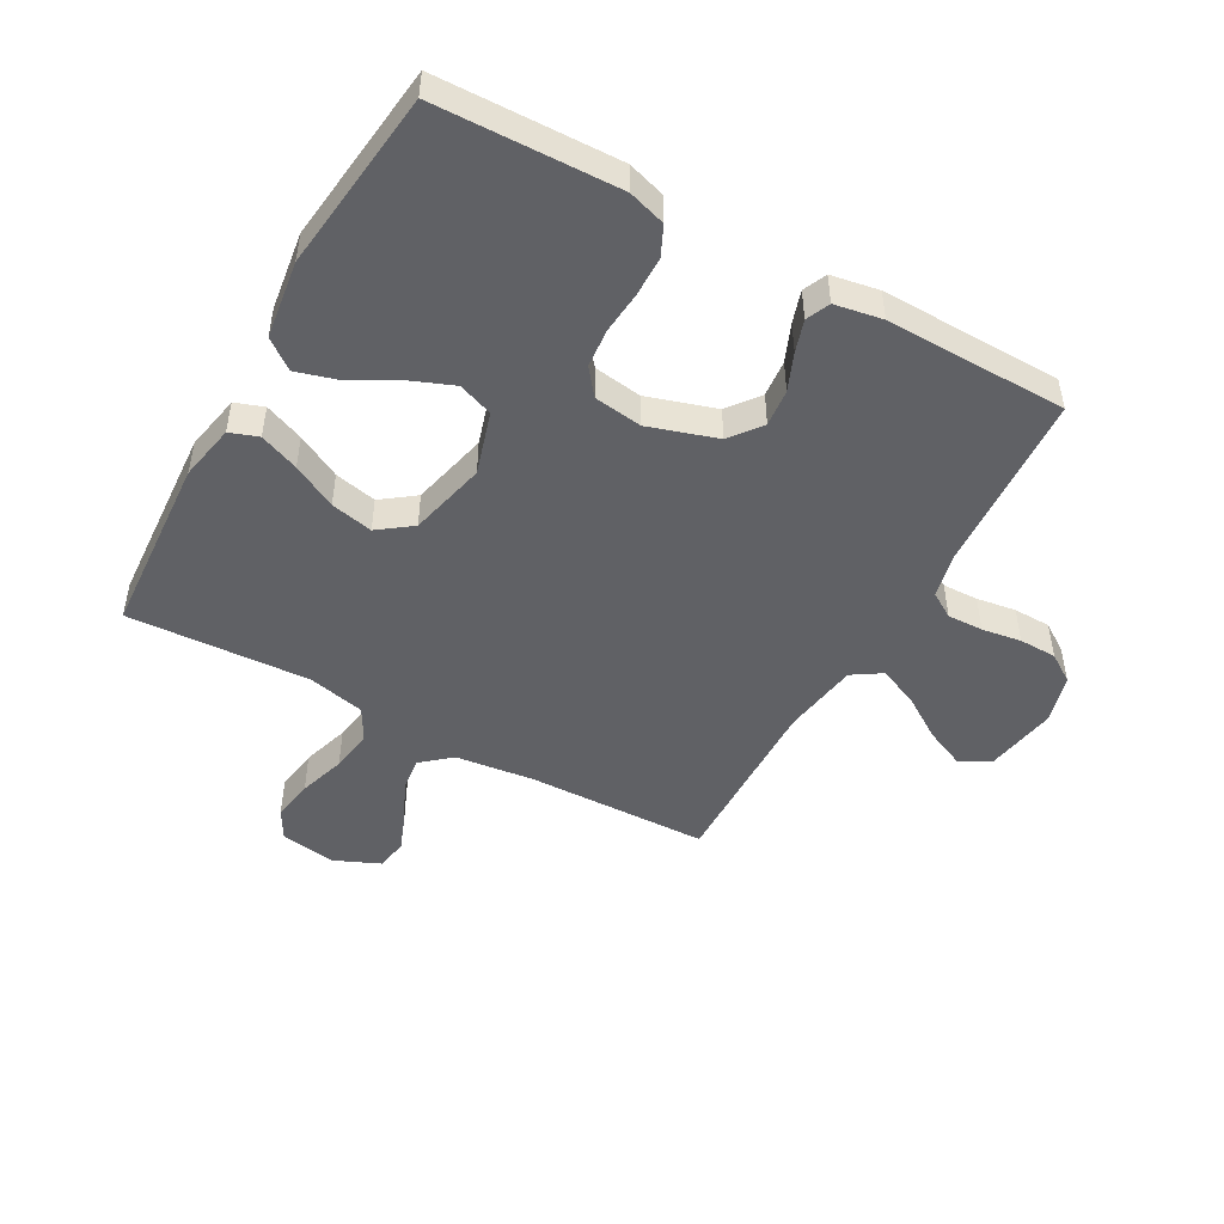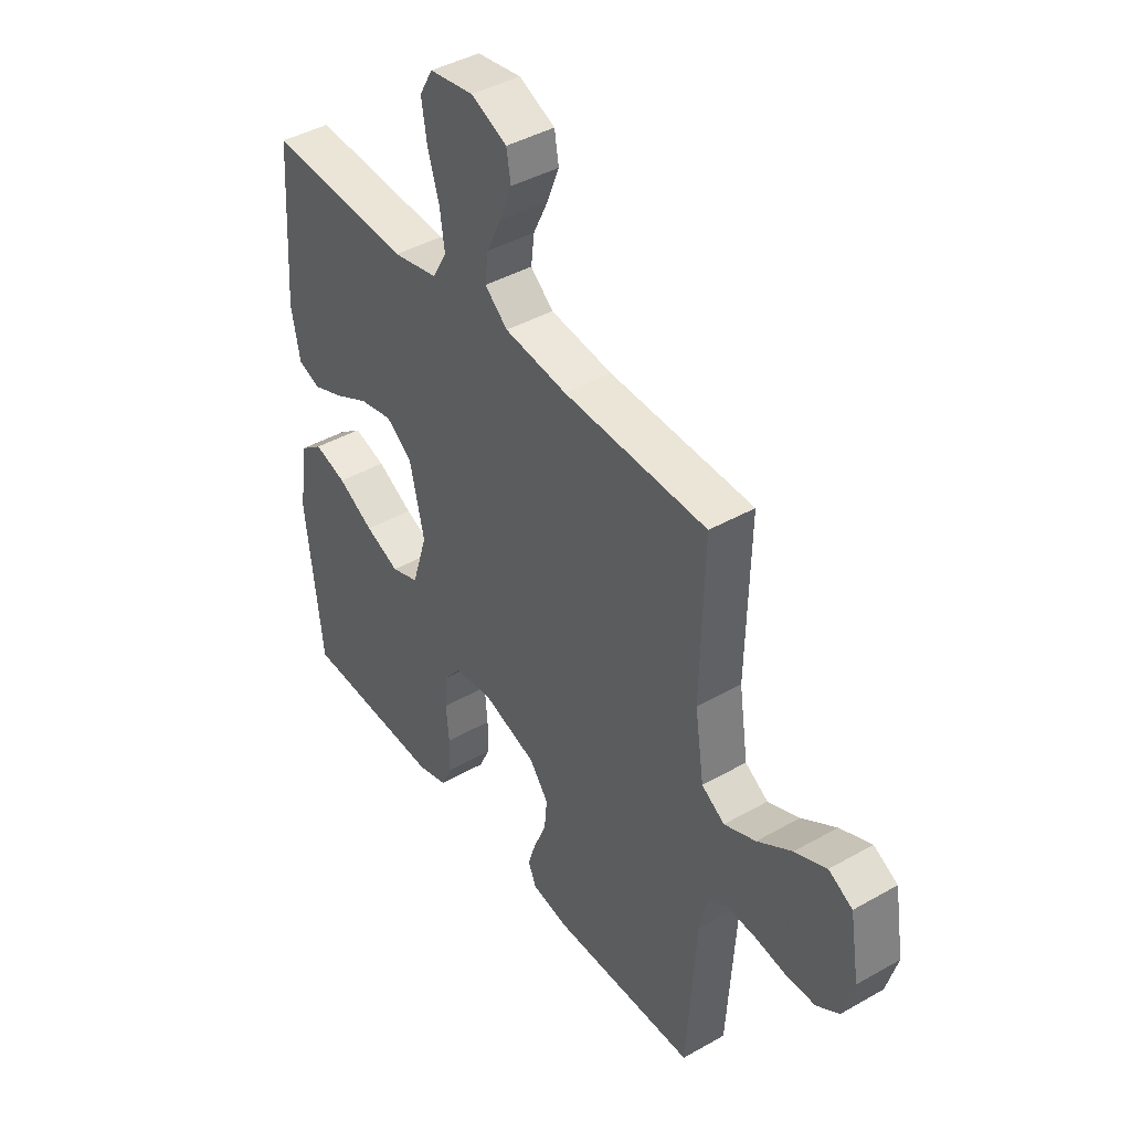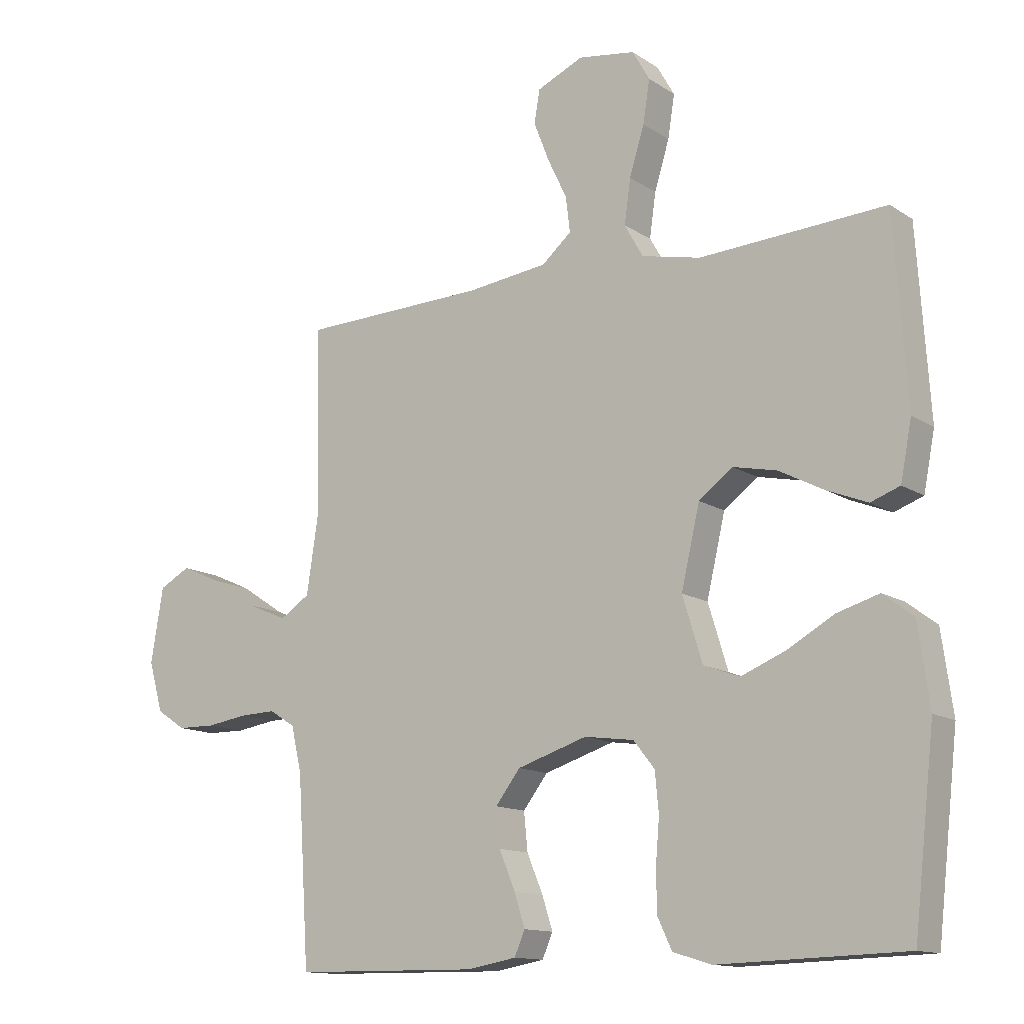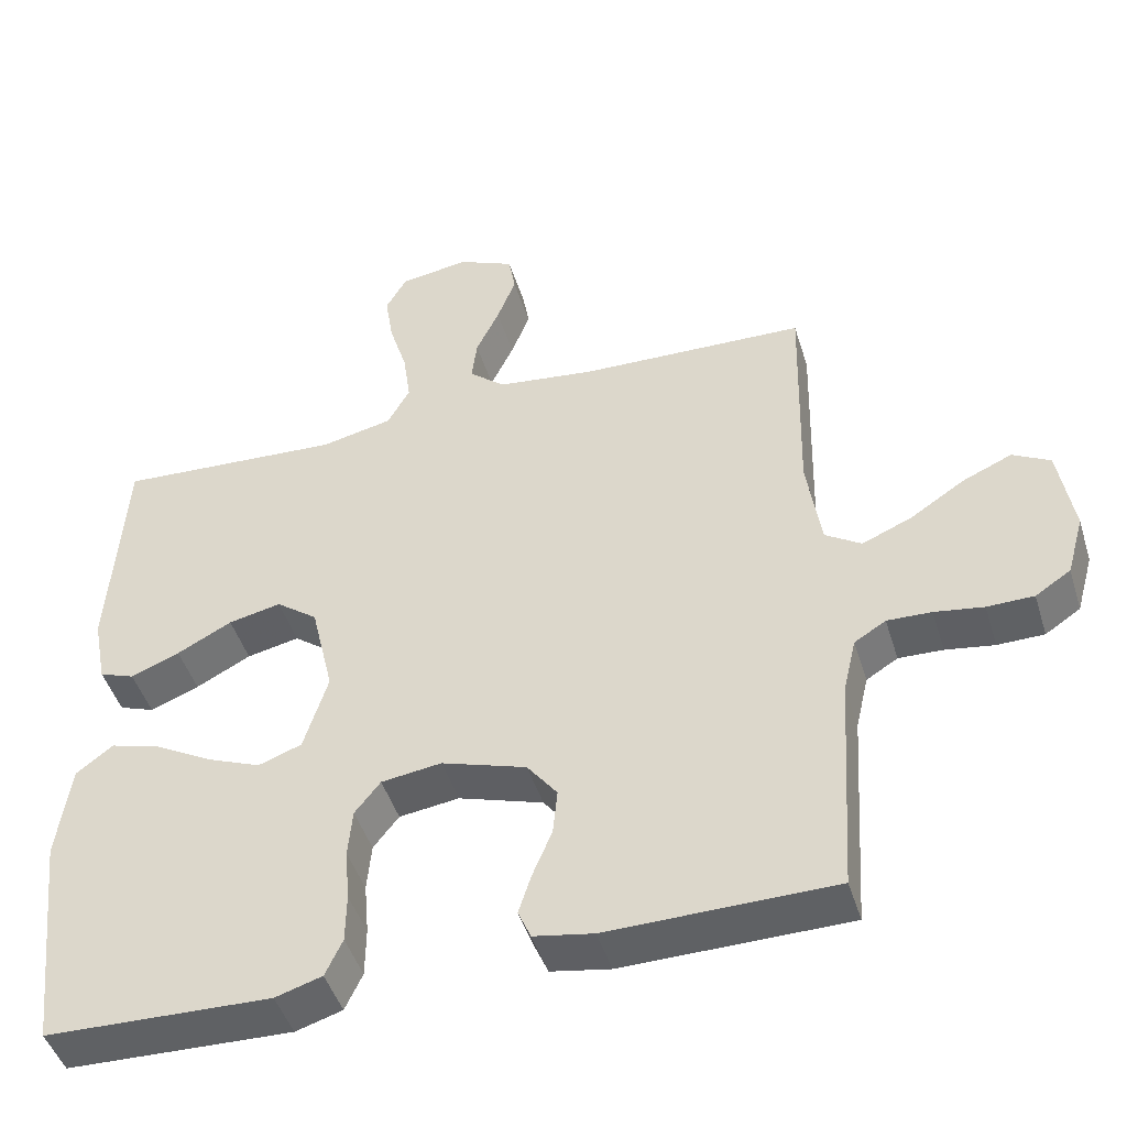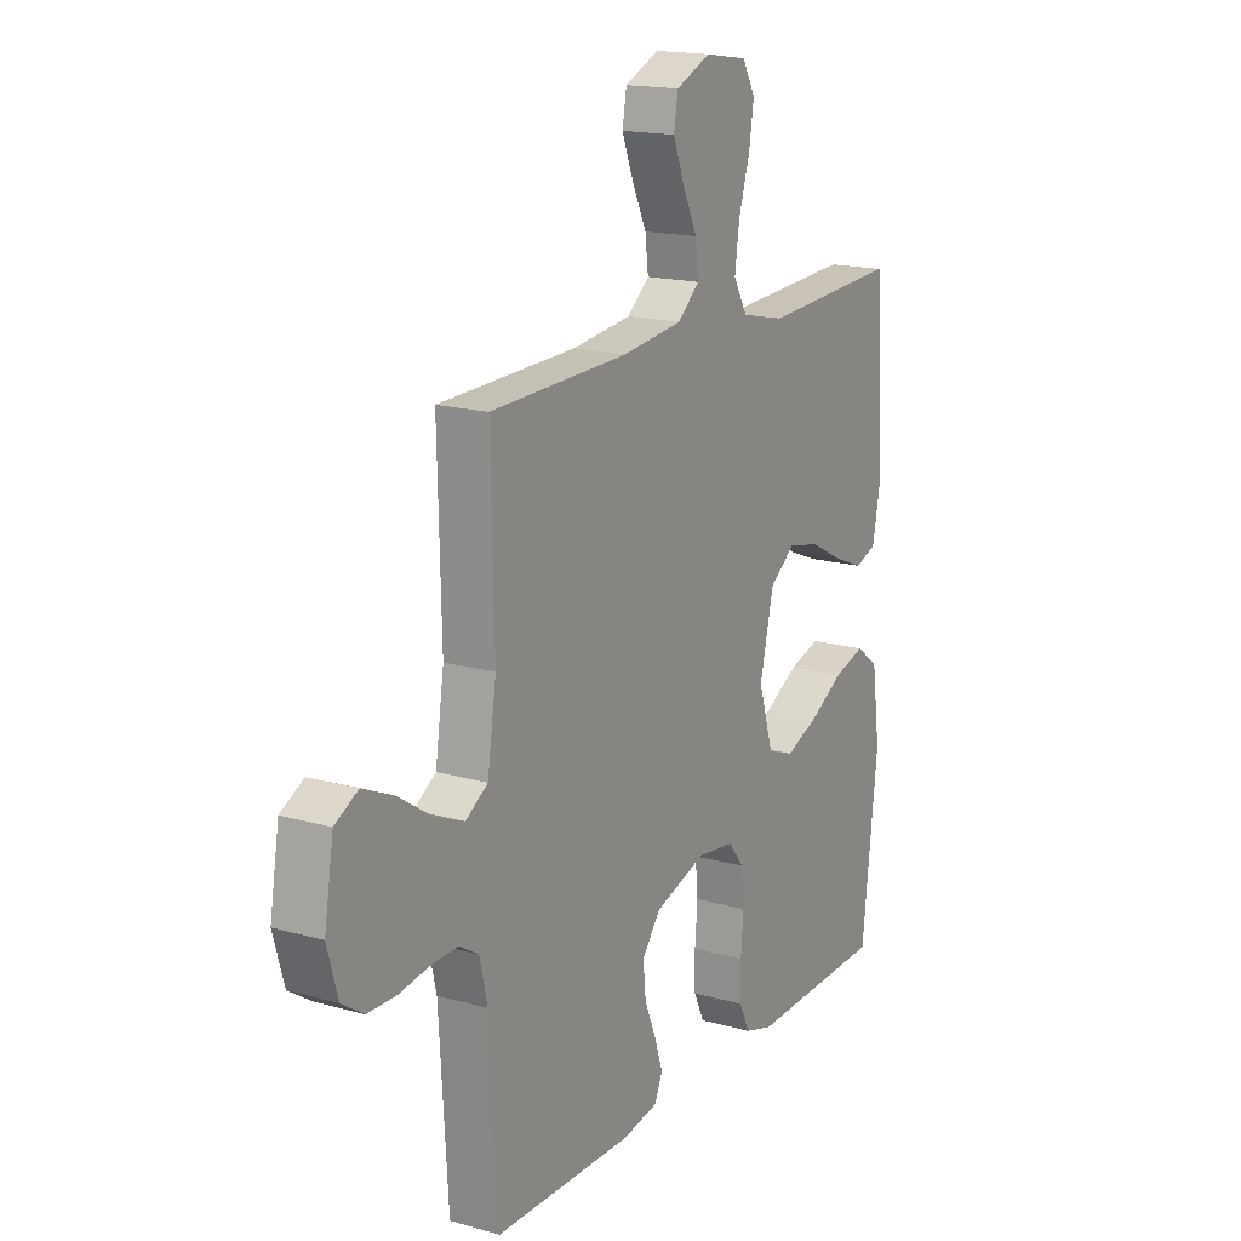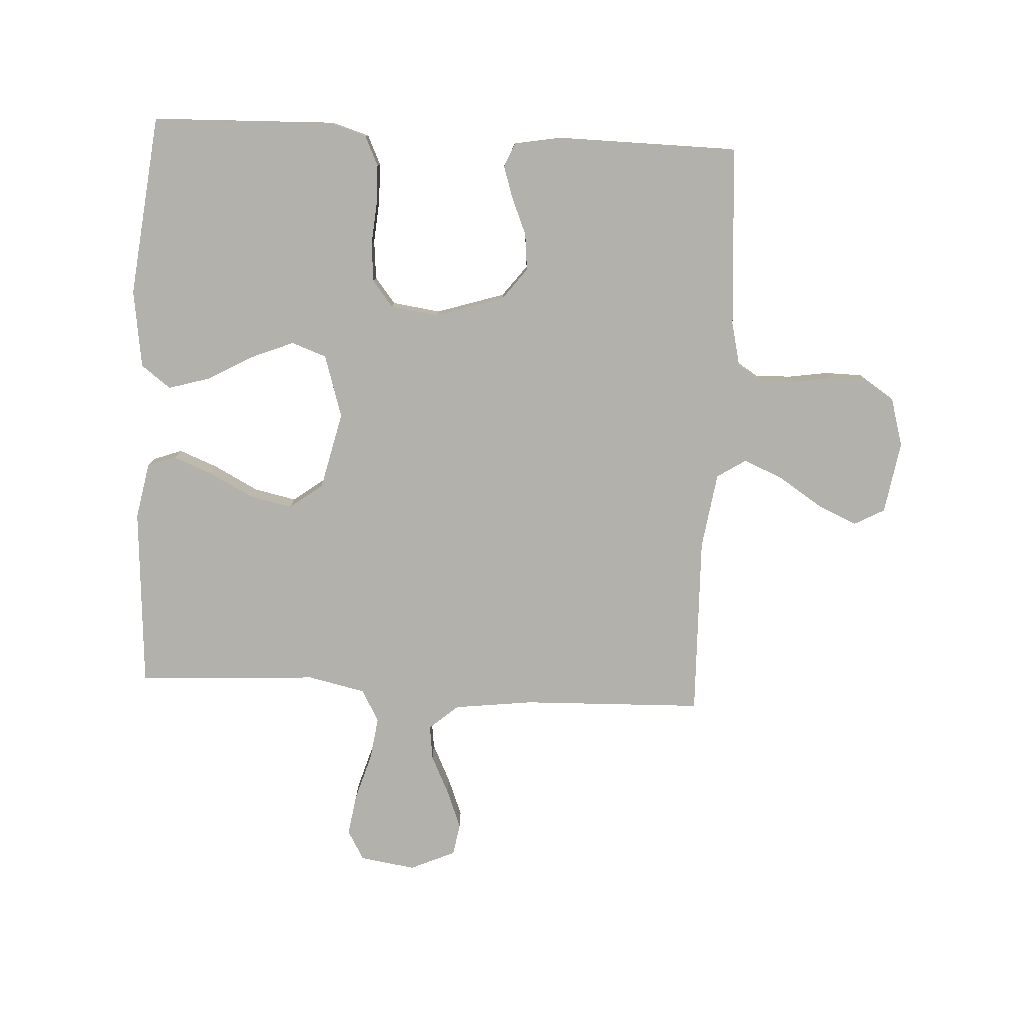
<metadata>
{"format":"obj","ext":"obj","renderer":"f3d","projection":"perspective","resolution":1024,"background":"white","views":[{"elev":-48.3,"azim":150.8,"up":"+Y"},{"elev":42.1,"azim":-124.3,"up":"+Z"},{"elev":-13.1,"azim":34.9,"up":"+Z"},{"elev":-46.0,"azim":-163.1,"up":"+Z"},{"elev":16.9,"azim":-60.2,"up":"+Z"},{"elev":-78.9,"azim":177.0,"up":"+Y"}]}
</metadata>
<code>
v -0.5 0.07 0.5
v -0.2 0.07 0.509
v -0.069 0.07 0.525
v -0.021 0.07 0.566
v -0.028 0.07 0.623
v -0.059 0.07 0.688
v -0.084 0.07 0.752
v -0.075 0.07 0.805
v 0 0.07 0.838
v 0.092 0.07 0.824
v 0.12 0.07 0.775
v 0.109 0.07 0.706
v 0.085 0.07 0.628
v 0.075 0.07 0.557
v 0.105 0.07 0.504
v 0.2 0.07 0.483
v 0.5 0.07 0.5
v 0.52 0.07 0.2
v 0.502 0.07 0.107
v 0.455 0.07 0.09
v 0.39 0.07 0.116
v 0.317 0.07 0.154
v 0.247 0.07 0.169
v 0.192 0.07 0.128
v 0.162 0.07 0
v 0.194 0.07 -0.104
v 0.252 0.07 -0.125
v 0.324 0.07 -0.096
v 0.399 0.07 -0.054
v 0.467 0.07 -0.034
v 0.516 0.07 -0.071
v 0.534 0.07 -0.2
v 0.5 0.07 -0.5
v 0.2 0.07 -0.509
v 0.138 0.07 -0.49
v 0.115 0.07 -0.441
v 0.114 0.07 -0.375
v 0.12 0.07 -0.305
v 0.114 0.07 -0.241
v 0.08 0.07 -0.198
v 0 0.07 -0.187
v -0.113 0.07 -0.223
v -0.153 0.07 -0.275
v -0.147 0.07 -0.336
v -0.121 0.07 -0.398
v -0.104 0.07 -0.451
v -0.121 0.07 -0.49
v -0.2 0.07 -0.504
v -0.5 0.07 -0.5
v -0.519 0.07 -0.2
v -0.536 0.07 -0.127
v -0.578 0.07 -0.101
v -0.637 0.07 -0.103
v -0.702 0.07 -0.113
v -0.764 0.07 -0.112
v -0.811 0.07 -0.081
v -0.834 0.07 0
v -0.814 0.07 0.12
v -0.764 0.07 0.147
v -0.698 0.07 0.118
v -0.626 0.07 0.071
v -0.56 0.07 0.043
v -0.512 0.07 0.074
v -0.493 0.07 0.2
v -0.5 0 0.5
v -0.2 0 0.509
v -0.069 0 0.525
v -0.021 0 0.566
v -0.028 0 0.623
v -0.059 0 0.688
v -0.084 0 0.752
v -0.075 0 0.805
v 0 0 0.838
v 0.092 0 0.824
v 0.12 0 0.775
v 0.109 0 0.706
v 0.085 0 0.628
v 0.075 0 0.557
v 0.105 0 0.504
v 0.2 0 0.483
v 0.5 0 0.5
v 0.52 0 0.2
v 0.502 0 0.107
v 0.455 0 0.09
v 0.39 0 0.116
v 0.317 0 0.154
v 0.247 0 0.169
v 0.192 0 0.128
v 0.162 0 0
v 0.194 0 -0.104
v 0.252 0 -0.125
v 0.324 0 -0.096
v 0.399 0 -0.054
v 0.467 0 -0.034
v 0.516 0 -0.071
v 0.534 0 -0.2
v 0.5 0 -0.5
v 0.2 0 -0.509
v 0.138 0 -0.49
v 0.115 0 -0.441
v 0.114 0 -0.375
v 0.12 0 -0.305
v 0.114 0 -0.241
v 0.08 0 -0.198
v 0 0 -0.187
v -0.113 0 -0.223
v -0.153 0 -0.275
v -0.147 0 -0.336
v -0.121 0 -0.398
v -0.104 0 -0.451
v -0.121 0 -0.49
v -0.2 0 -0.504
v -0.5 0 -0.5
v -0.519 0 -0.2
v -0.536 0 -0.127
v -0.578 0 -0.101
v -0.637 0 -0.103
v -0.702 0 -0.113
v -0.764 0 -0.112
v -0.811 0 -0.081
v -0.834 0 0
v -0.814 0 0.12
v -0.764 0 0.147
v -0.698 0 0.118
v -0.626 0 0.071
v -0.56 0 0.043
v -0.512 0 0.074
v -0.493 0 0.2
f 58 59 60 61
f 58 61 62
f 57 58 62
f 56 57 62
f 53 54 55 56
f 52 53 56 62
f 51 52 62 63
f 47 48 49 50
f 44 45 46 47
f 44 47 50 51
f 35 36 37 38
f 35 38 39
f 34 35 39
f 33 34 39
f 32 33 39 40
f 28 29 30 31
f 27 28 31 32
f 19 20 21 22
f 17 18 19 22
f 16 17 22 23
f 15 16 23 24
f 10 11 12 13
f 10 13 14
f 9 10 14
f 8 9 14
f 5 6 7 8
f 5 8 14 15
f 64 1 2
f 64 2 3
f 63 64 3
f 43 44 51 63
f 42 43 63 3
f 41 42 3 4
f 27 32 40 41
f 26 27 41
f 25 26 41 4
f 15 24 25
f 4 5 15 25
f 125 124 123 122
f 126 125 122
f 126 122 121
f 126 121 120
f 120 119 118 117
f 126 120 117 116
f 127 126 116 115
f 114 113 112 111
f 111 110 109 108
f 115 114 111 108
f 102 101 100 99
f 103 102 99
f 103 99 98
f 103 98 97
f 104 103 97 96
f 95 94 93 92
f 96 95 92 91
f 86 85 84 83
f 86 83 82 81
f 87 86 81 80
f 88 87 80 79
f 77 76 75 74
f 78 77 74
f 78 74 73
f 78 73 72
f 72 71 70 69
f 79 78 72 69
f 66 65 128
f 67 66 128
f 67 128 127
f 127 115 108 107
f 67 127 107 106
f 68 67 106 105
f 105 104 96 91
f 105 91 90
f 68 105 90 89
f 89 88 79
f 89 79 69 68
f 1 65 66 2
f 2 66 67 3
f 3 67 68 4
f 4 68 69 5
f 5 69 70 6
f 6 70 71 7
f 7 71 72 8
f 8 72 73 9
f 9 73 74 10
f 10 74 75 11
f 11 75 76 12
f 12 76 77 13
f 13 77 78 14
f 14 78 79 15
f 15 79 80 16
f 16 80 81 17
f 17 81 82 18
f 18 82 83 19
f 19 83 84 20
f 20 84 85 21
f 21 85 86 22
f 22 86 87 23
f 23 87 88 24
f 24 88 89 25
f 25 89 90 26
f 26 90 91 27
f 27 91 92 28
f 28 92 93 29
f 29 93 94 30
f 30 94 95 31
f 31 95 96 32
f 32 96 97 33
f 33 97 98 34
f 34 98 99 35
f 35 99 100 36
f 36 100 101 37
f 37 101 102 38
f 38 102 103 39
f 39 103 104 40
f 40 104 105 41
f 41 105 106 42
f 42 106 107 43
f 43 107 108 44
f 44 108 109 45
f 45 109 110 46
f 46 110 111 47
f 47 111 112 48
f 48 112 113 49
f 49 113 114 50
f 50 114 115 51
f 51 115 116 52
f 52 116 117 53
f 53 117 118 54
f 54 118 119 55
f 55 119 120 56
f 56 120 121 57
f 57 121 122 58
f 58 122 123 59
f 59 123 124 60
f 60 124 125 61
f 61 125 126 62
f 62 126 127 63
f 63 127 128 64
f 64 128 65 1

</code>
